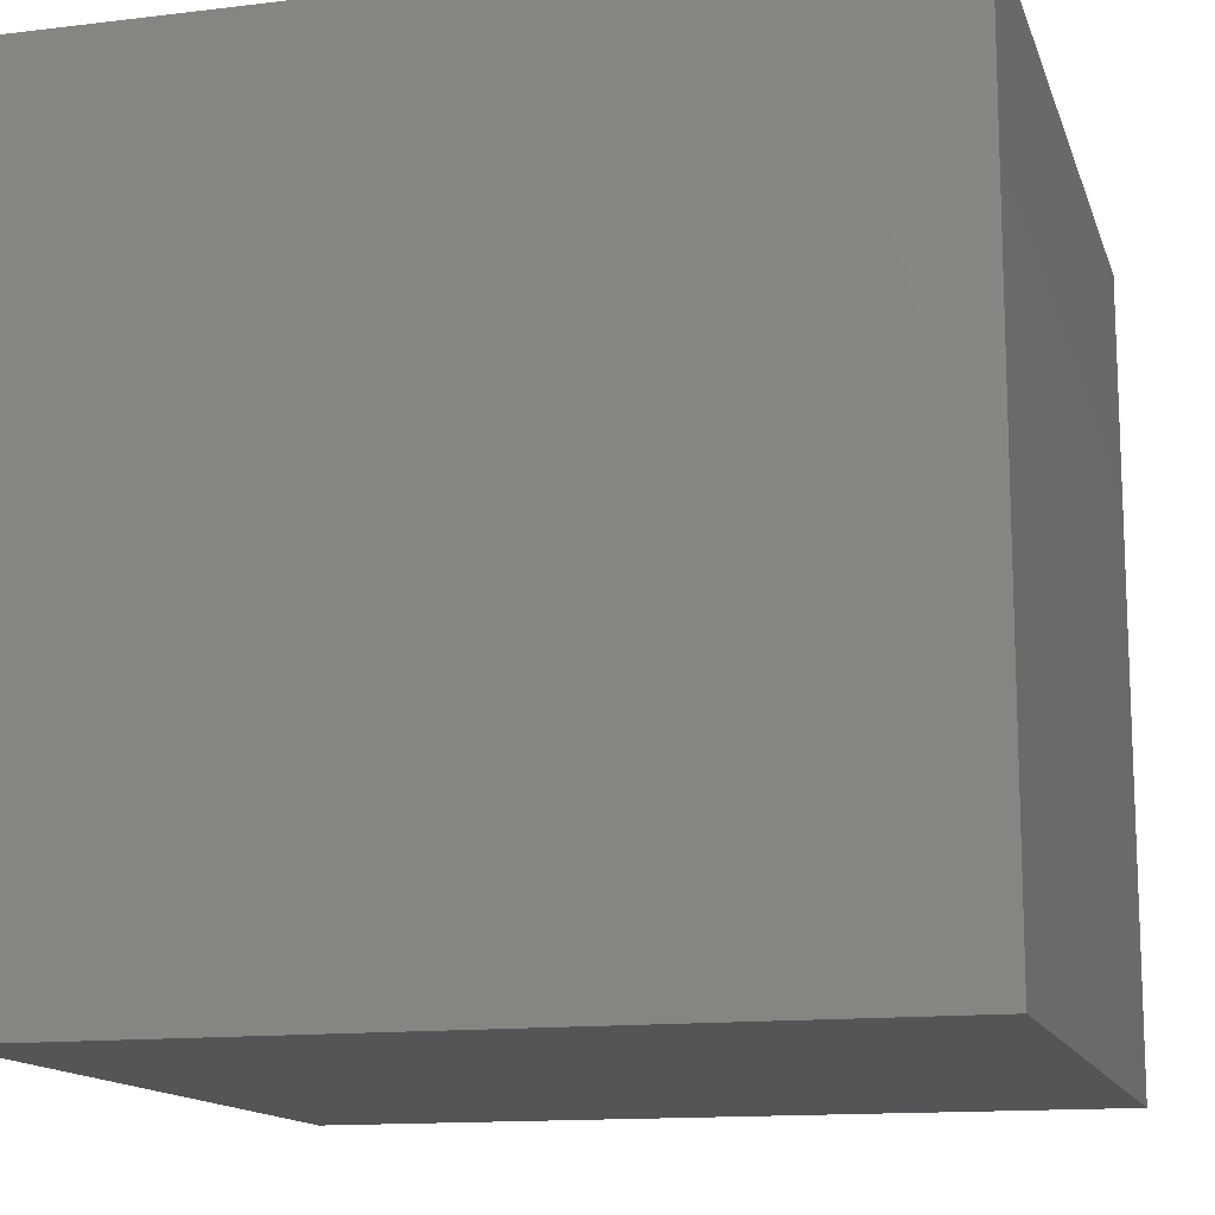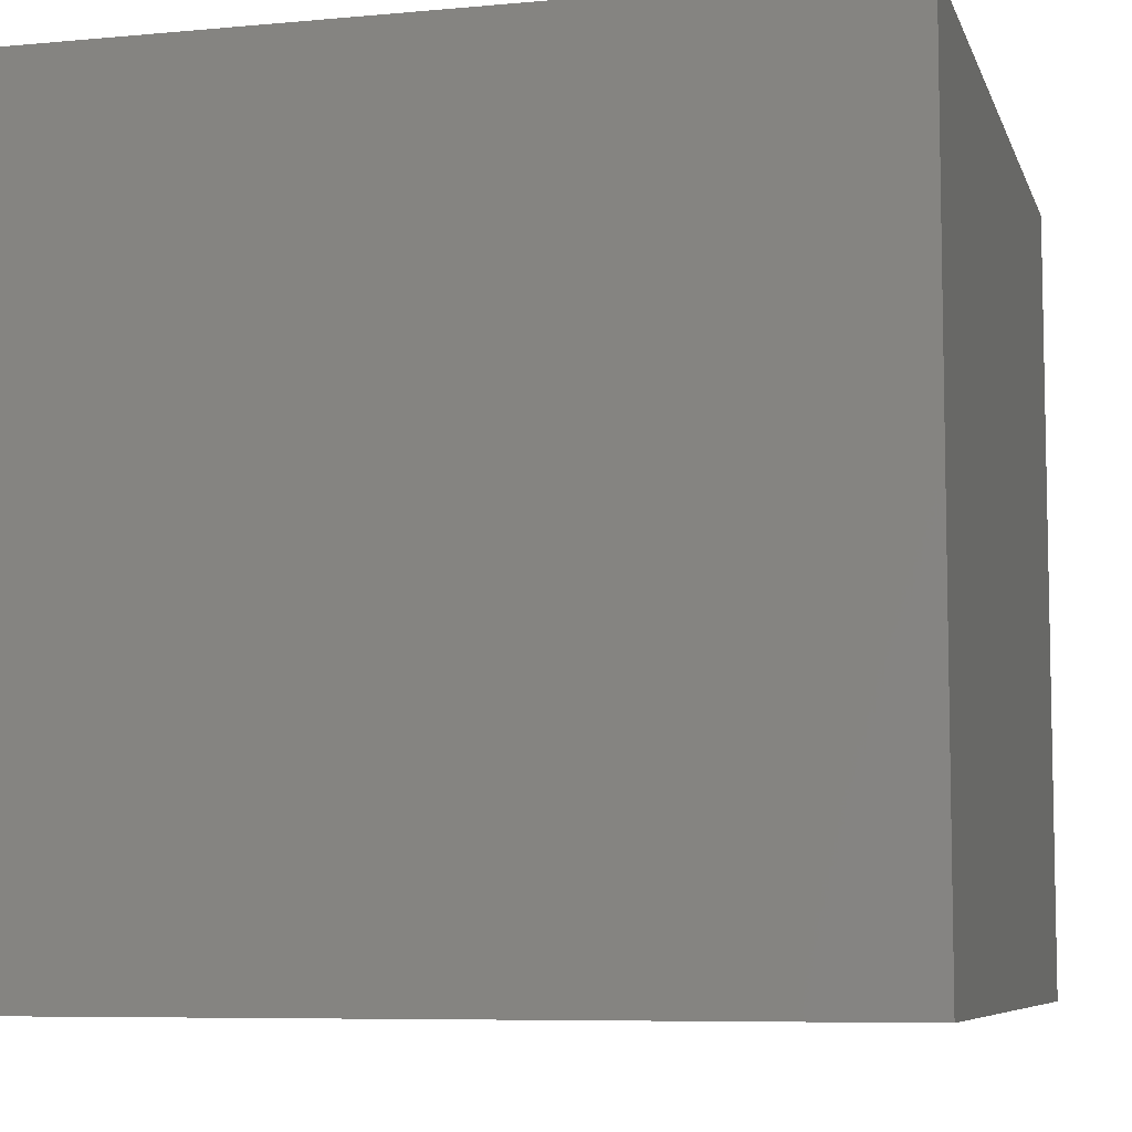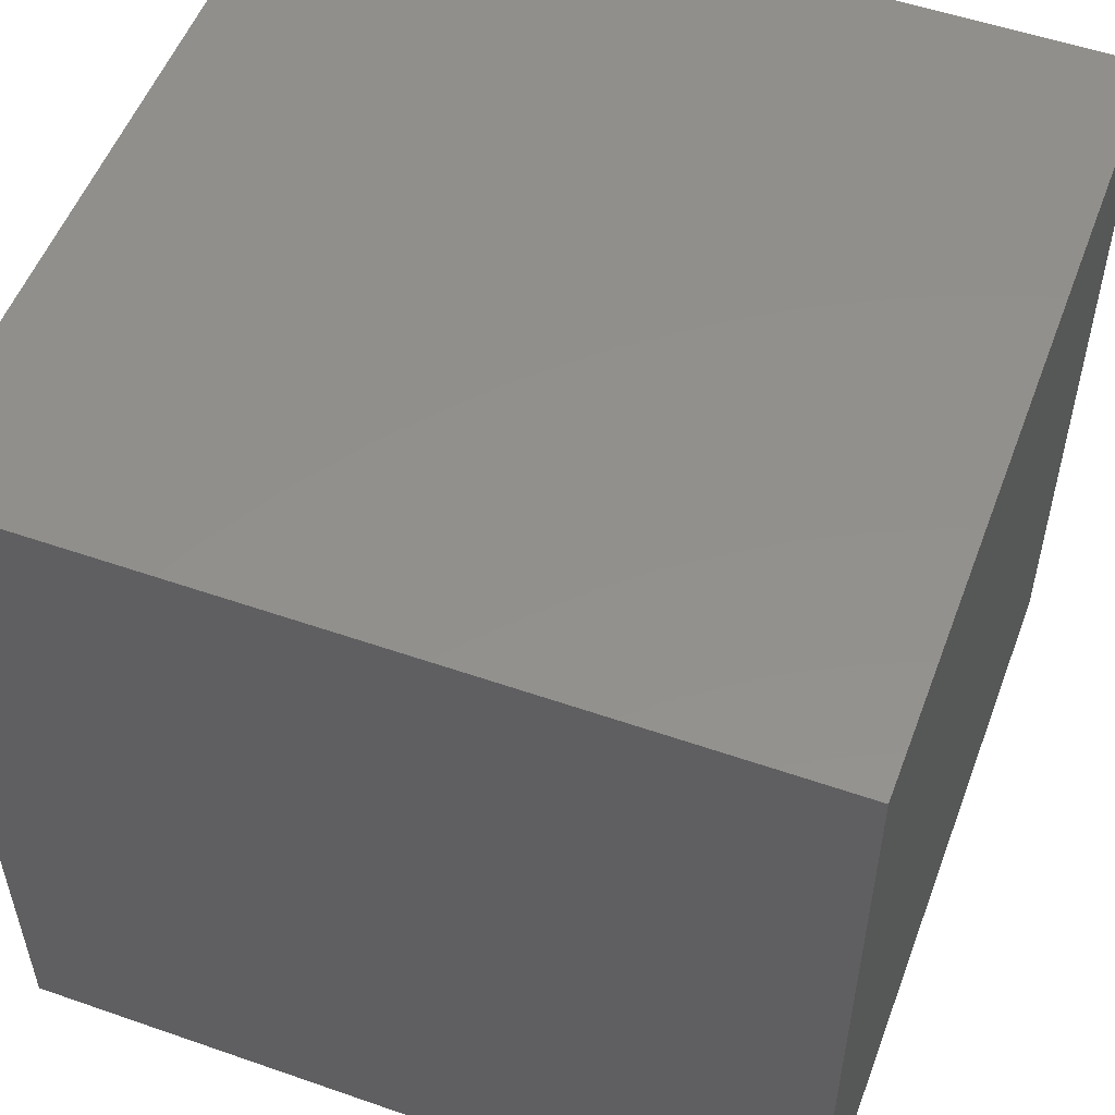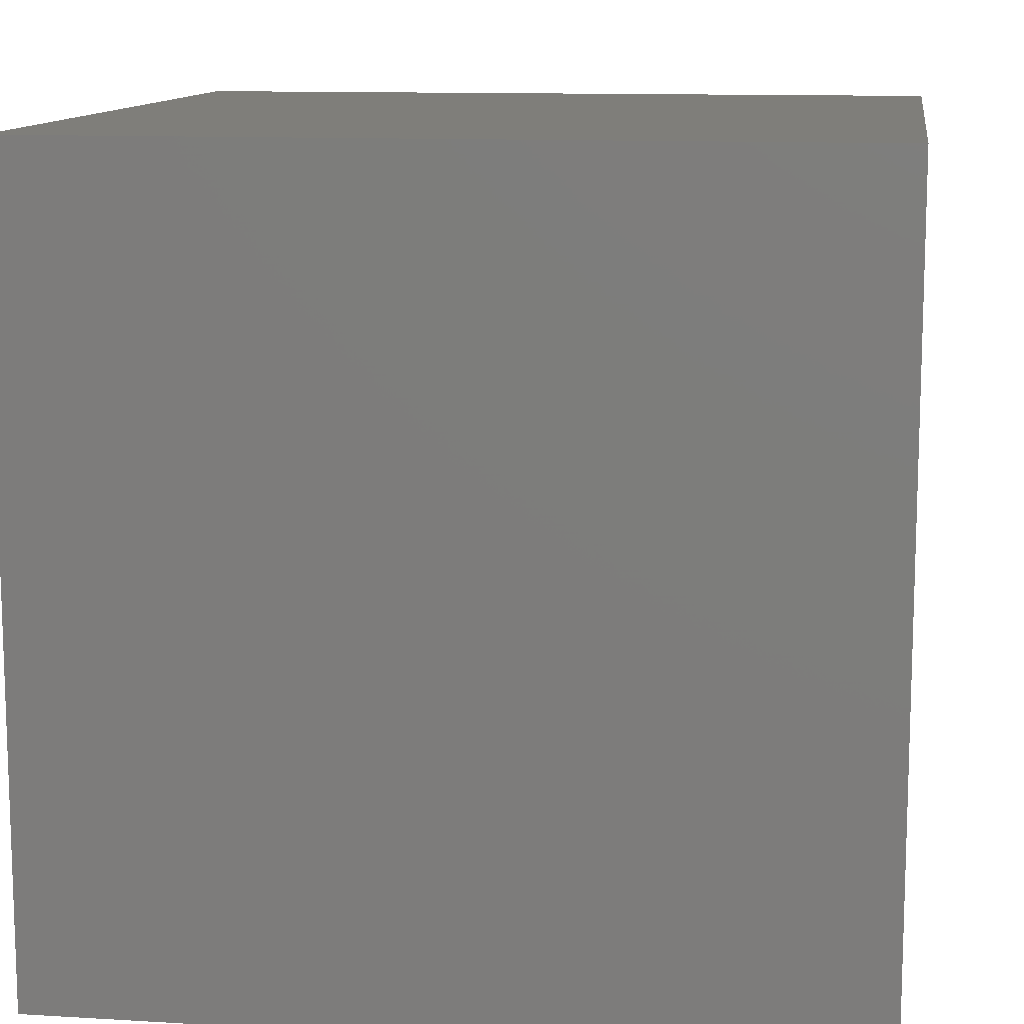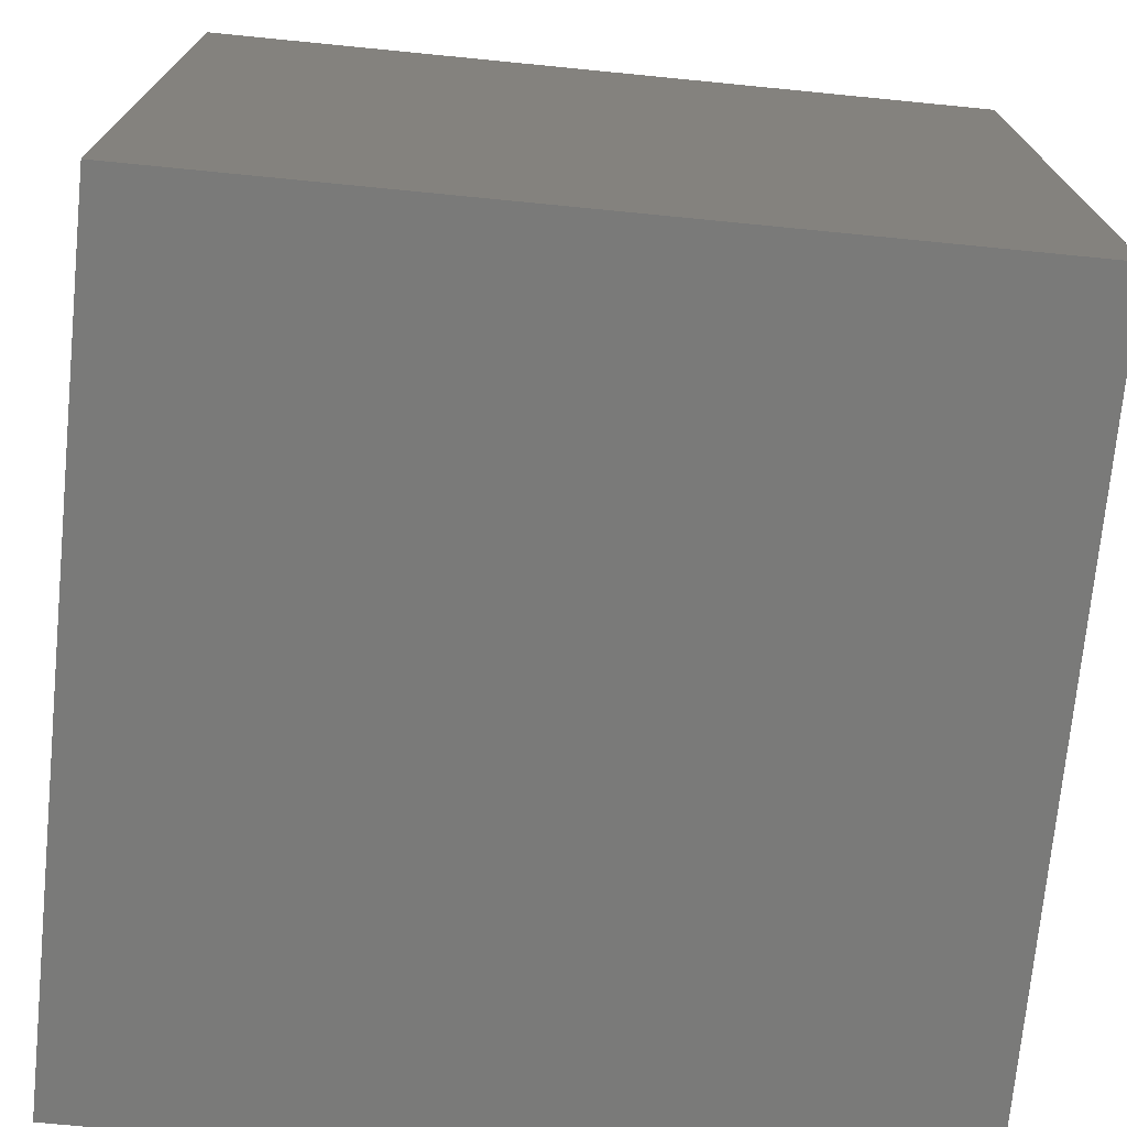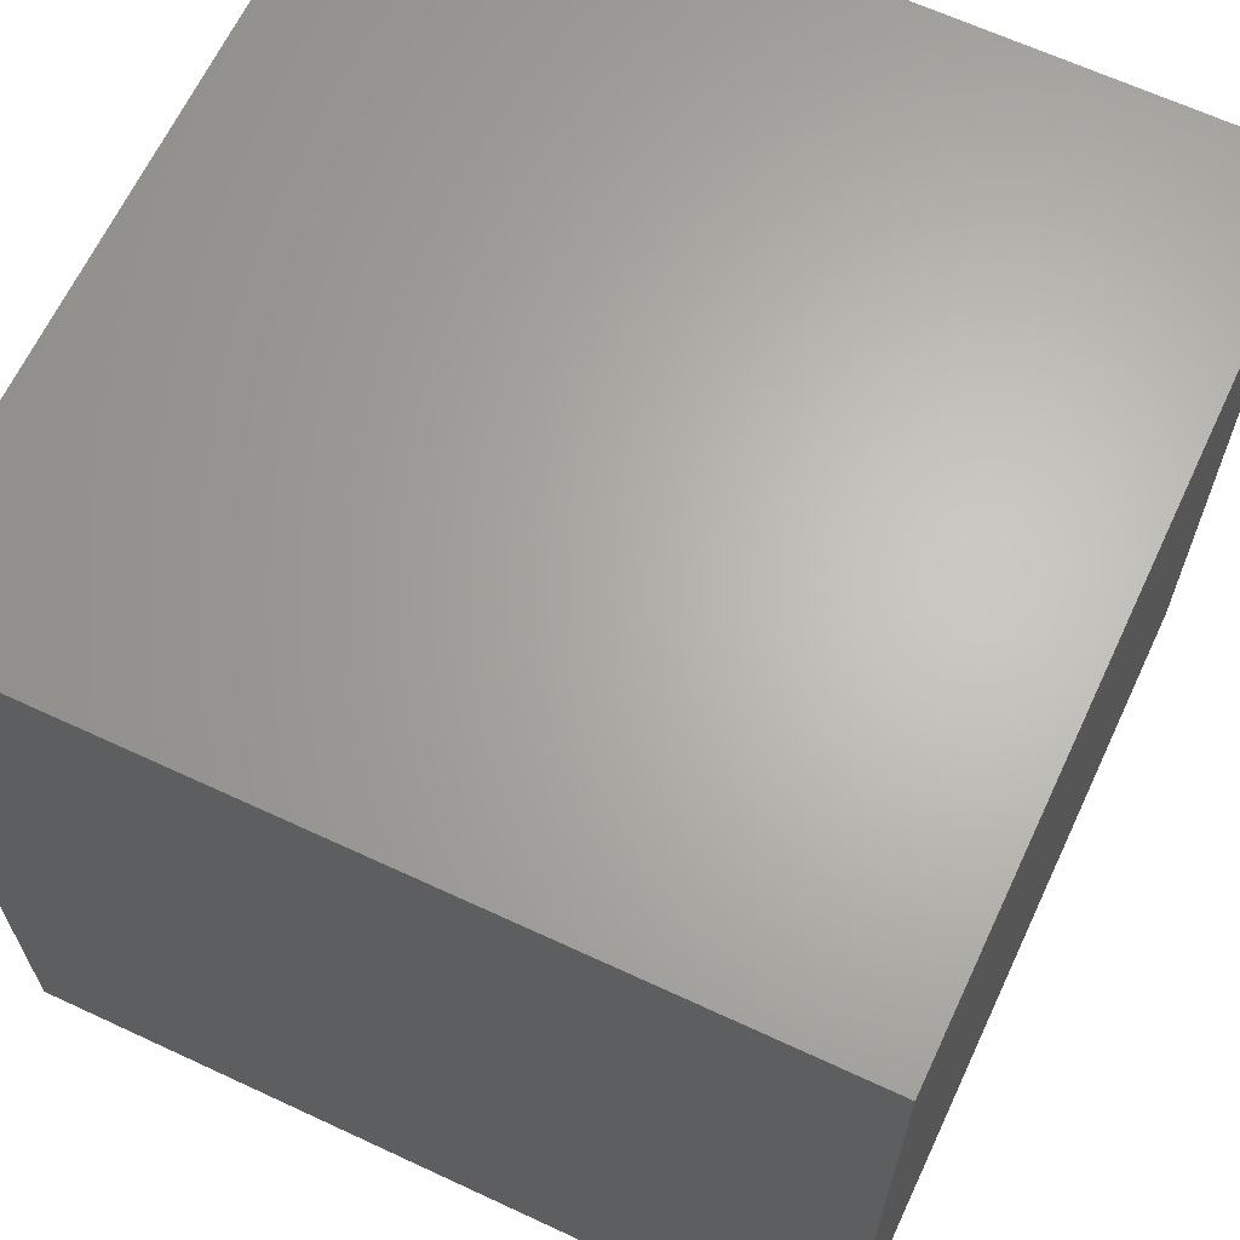
<metadata>
{"format":"stl","ext":"stl","renderer":"f3d","projection":"perspective","resolution":1024,"background":"white","views":[{"elev":-13.7,"azim":-74.8,"up":"+Y"},{"elev":-7.3,"azim":-75.2,"up":"+Z"},{"elev":53.5,"azim":20.4,"up":"+Z"},{"elev":11.7,"azim":8.2,"up":"+Z"},{"elev":-73.0,"azim":-95.6,"up":"+Z"},{"elev":65.1,"azim":-64.9,"up":"+Y"}]}
</metadata>
<code>
# stl→obj: 8 verts, 12 faces
v -4 0 -2
v -5 0 -2
v -4 -1 -2
v -5 -1 -2
v -4 -1 -3
v -5 -1 -3
v -4 0 -3
v -5 0 -3
f 1 2 3
f 3 2 4
f 5 6 7
f 7 6 8
f 4 6 3
f 3 6 5
f 2 8 4
f 4 8 6
f 1 7 2
f 2 7 8
f 3 5 1
f 1 5 7

</code>
